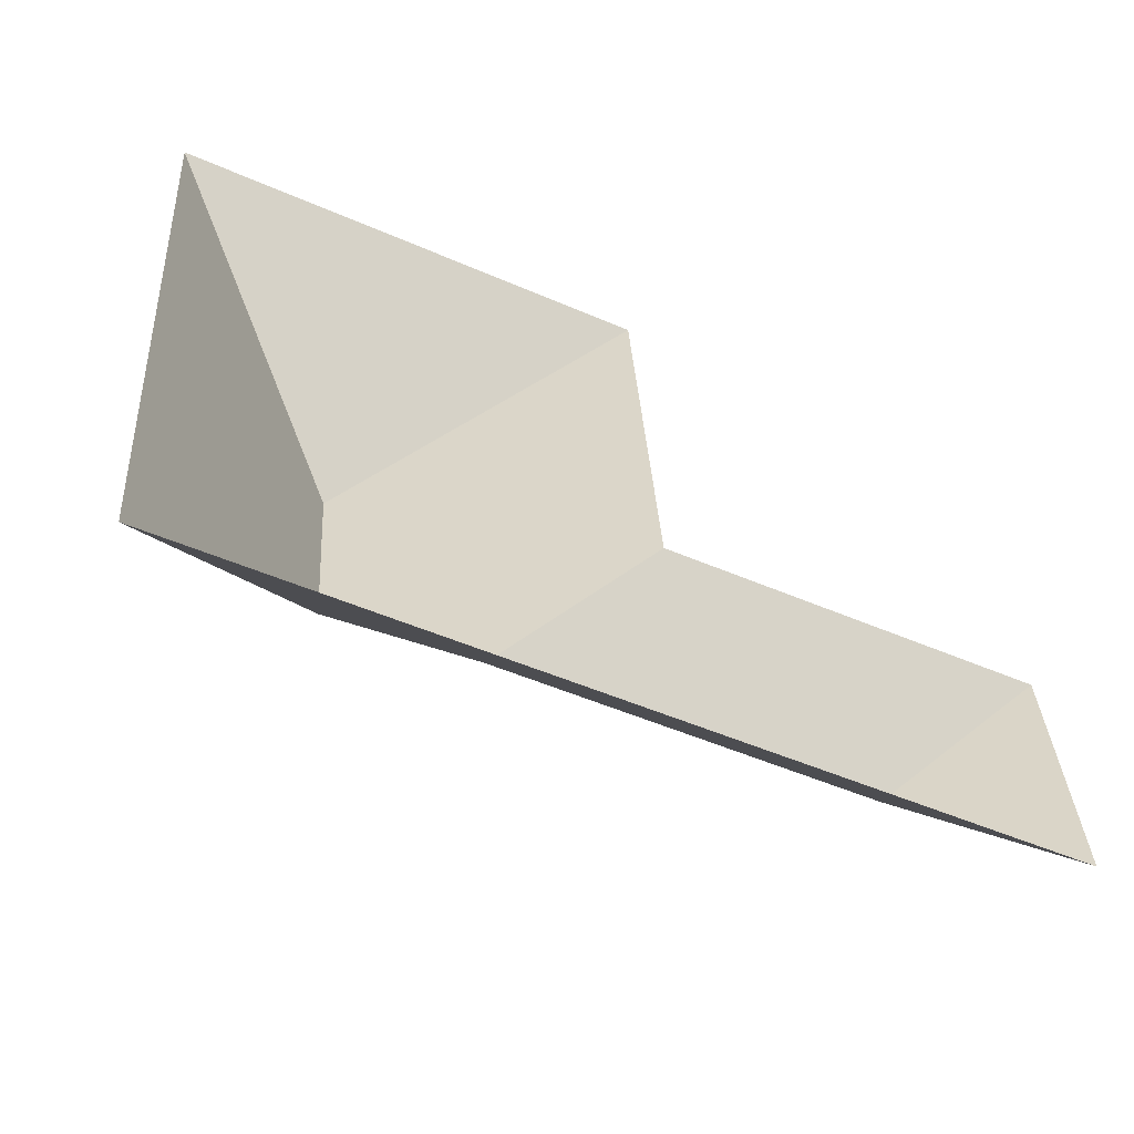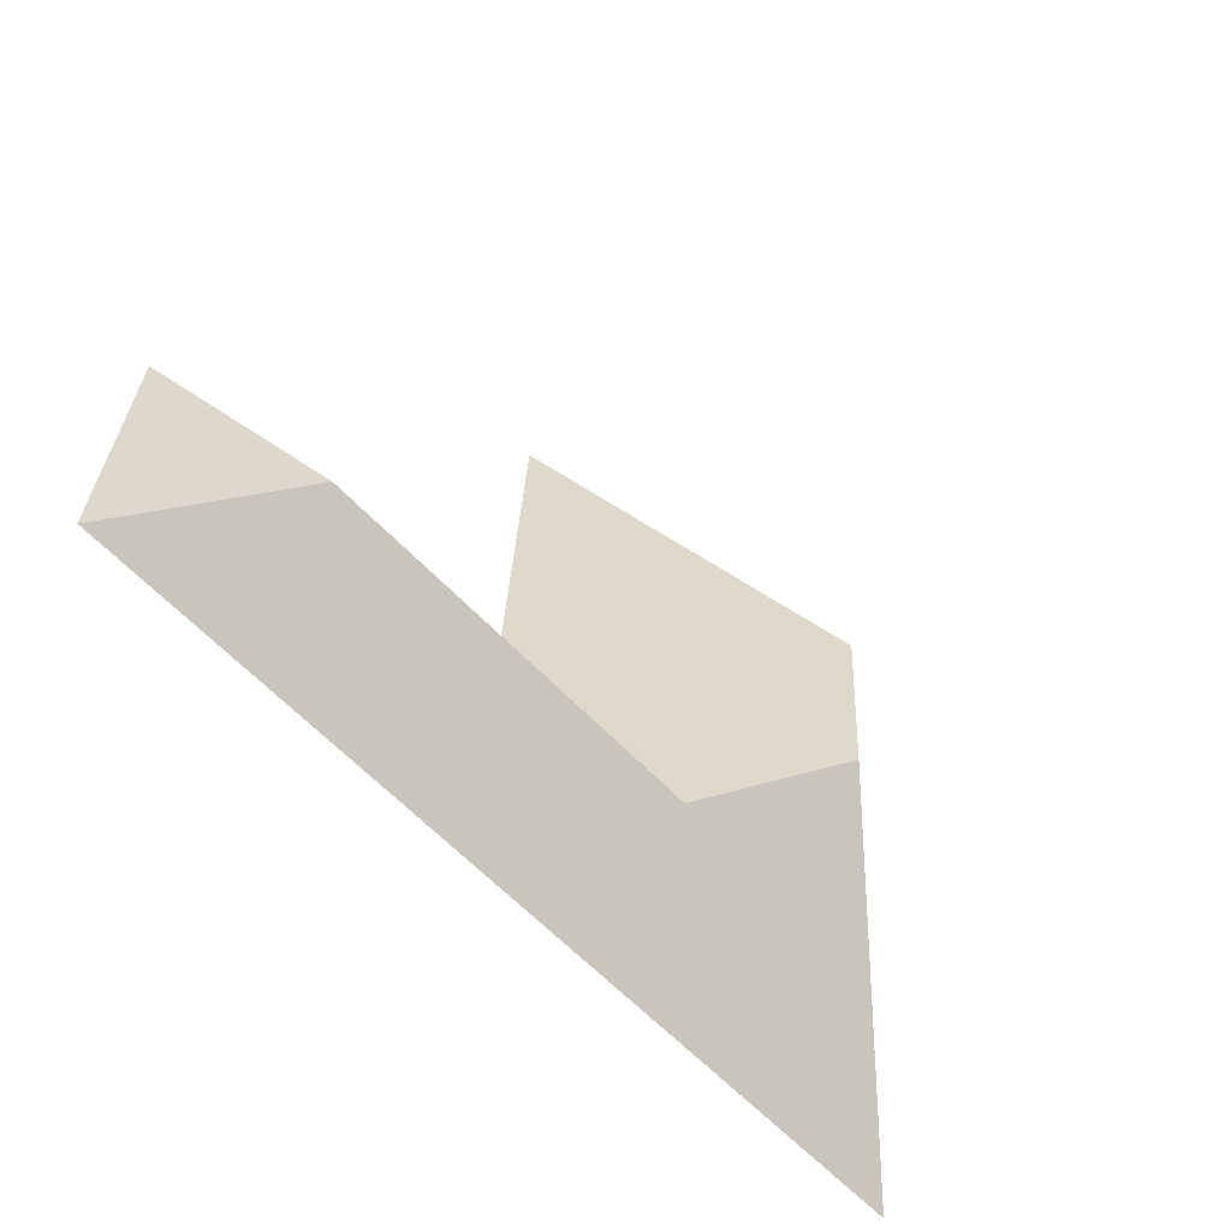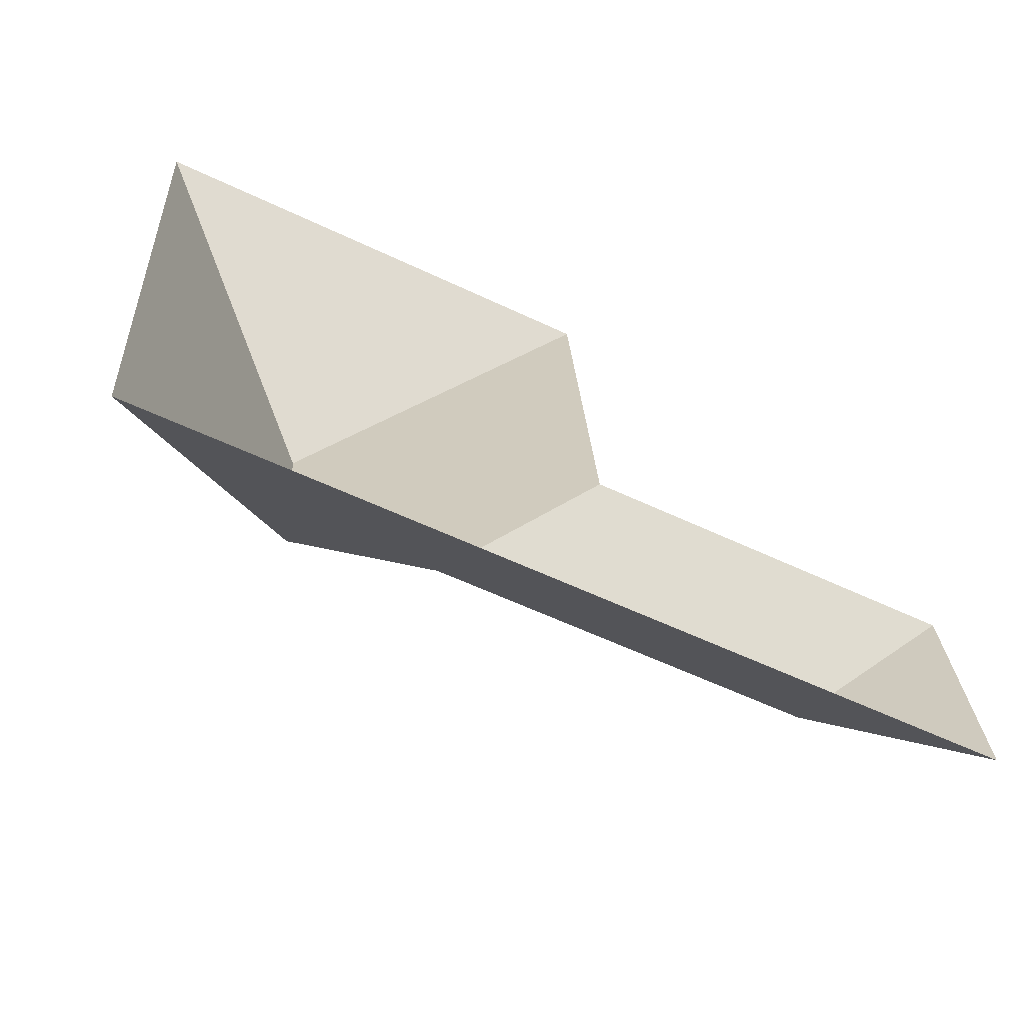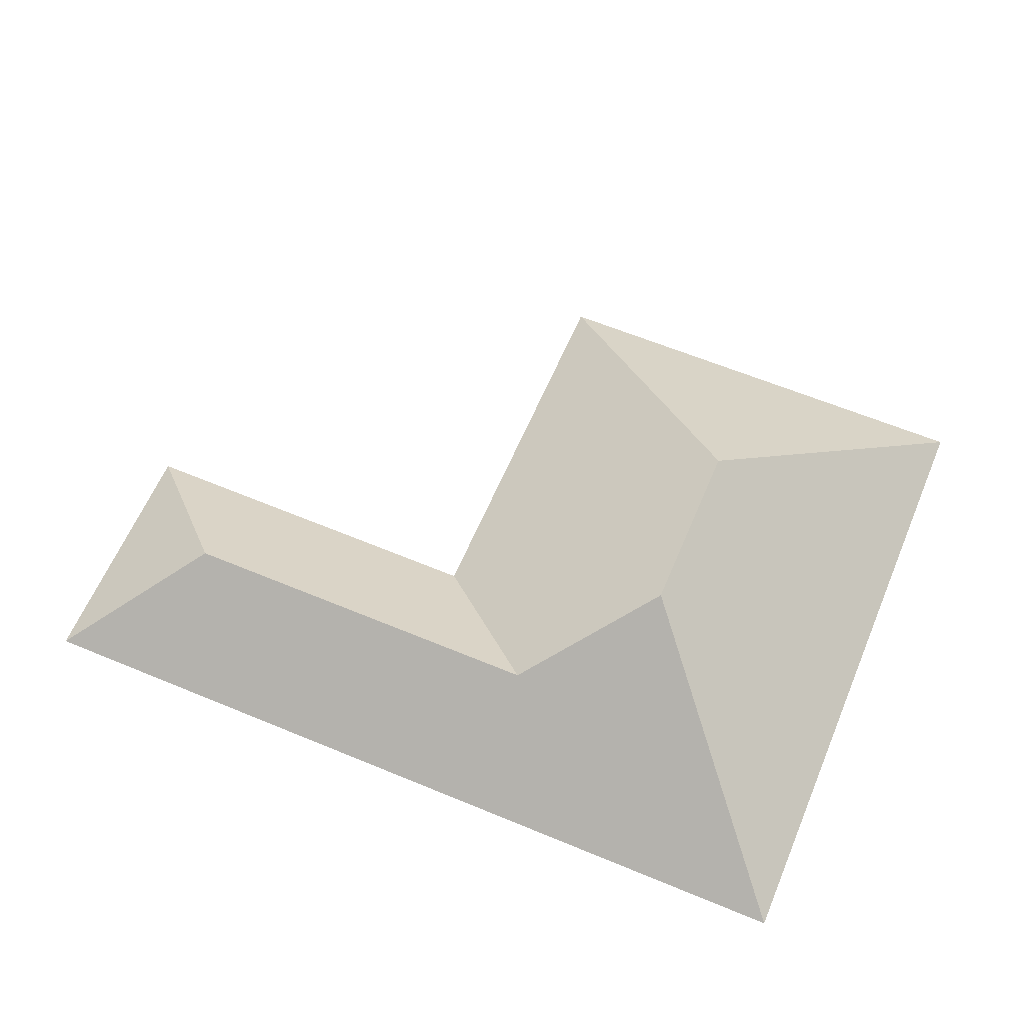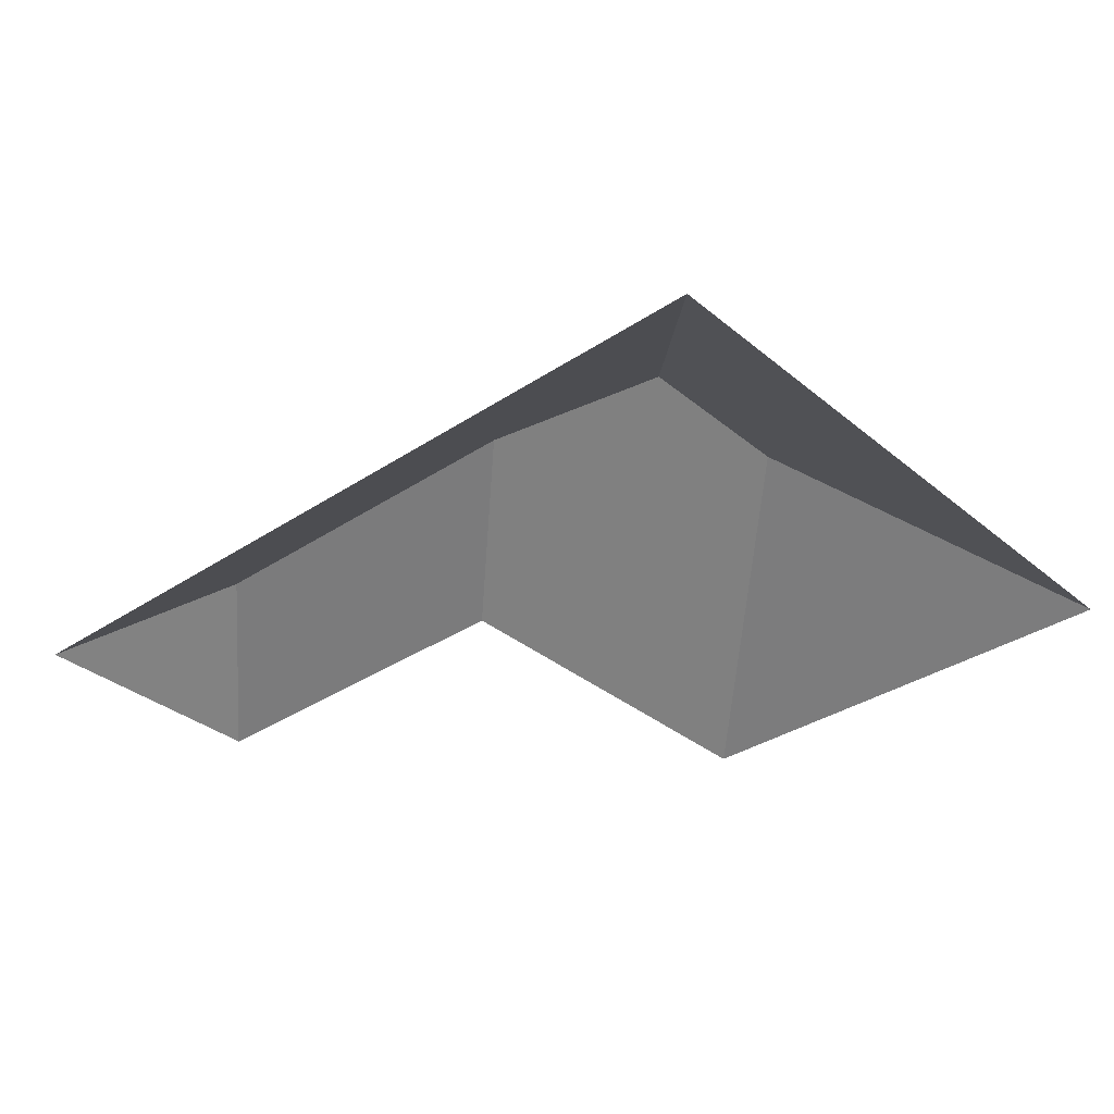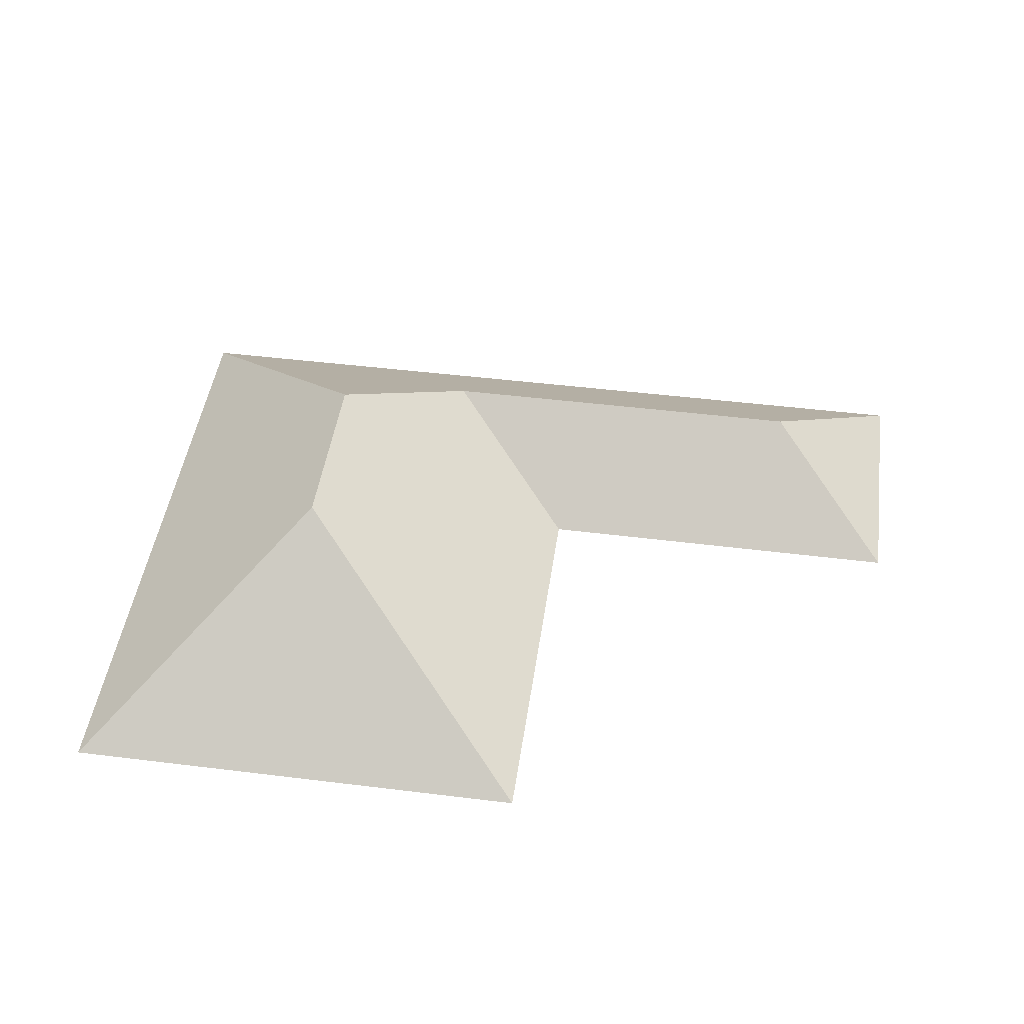
<metadata>
{"format":"obj","ext":"obj","renderer":"f3d","projection":"perspective","resolution":1024,"background":"white","views":[{"elev":-57.6,"azim":-25.6,"up":"+Z"},{"elev":-56.6,"azim":133.4,"up":"+Z"},{"elev":-65.6,"azim":-26.1,"up":"+Z"},{"elev":61.6,"azim":-160.7,"up":"+Y"},{"elev":-34.0,"azim":-141.6,"up":"+Y"},{"elev":46.7,"azim":4.4,"up":"+Y"}]}
</metadata>
<code>
o CG10_500_038057_0046_roof
v 32.44 75 -283.7
v 372.2 75 -262.3
v 164.8 112.1 -224.9
v 317.2 112.3 -215.1
v 114.8 145 -183.3
v 365.9 75 -161.7
v 214.8 75 -171.7
v 110.2 145 -111.7
v 204.7 75 -13
v 16.14 75 -24.92
v 32.44 0 -283.7
v 372.2 0 -262.3
v 365.9 0 -161.7
v 214.8 0 -171.7
v 204.7 0 -13
v 16.14 0 -24.92
f 1 2 4 3 5
f 6 2 4
f 9 7 3 5 8
f 7 6 4 3
f 1 5 8 10
f 8 9 10

</code>
